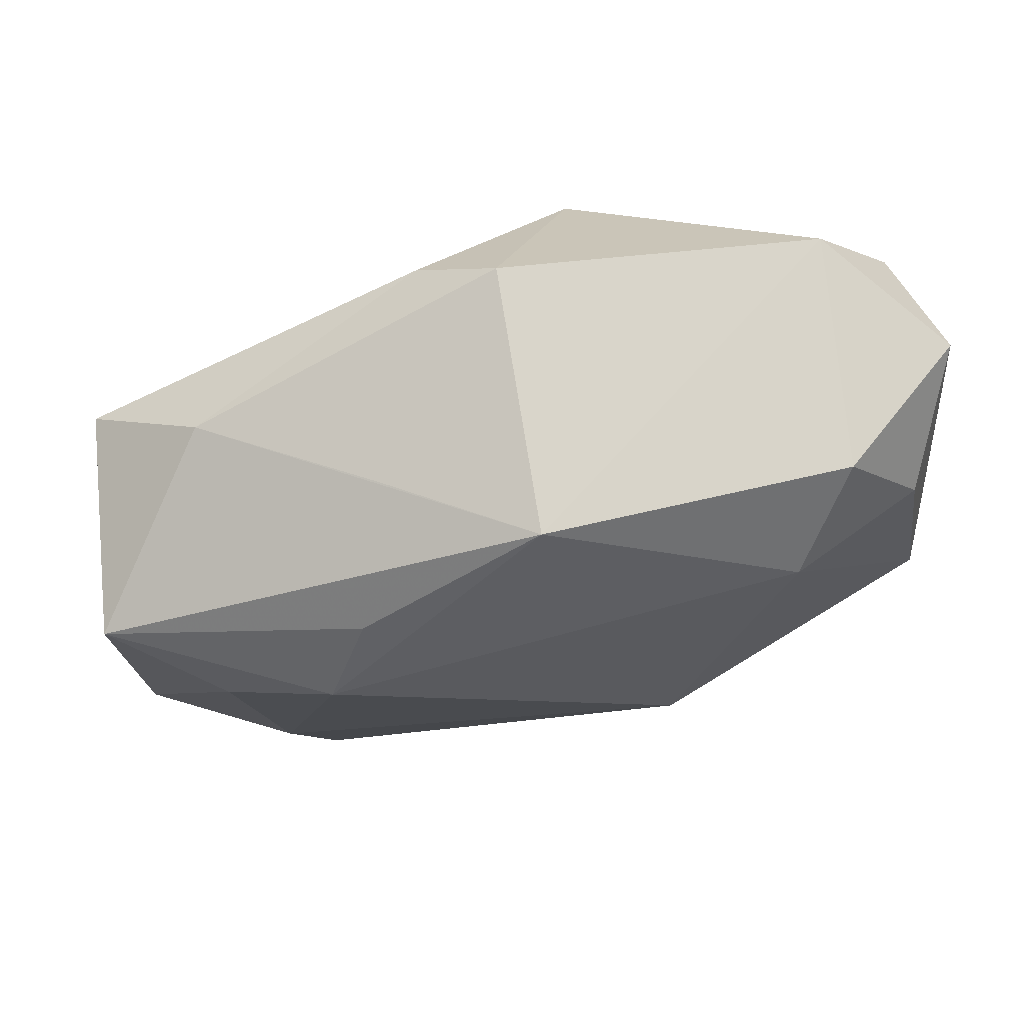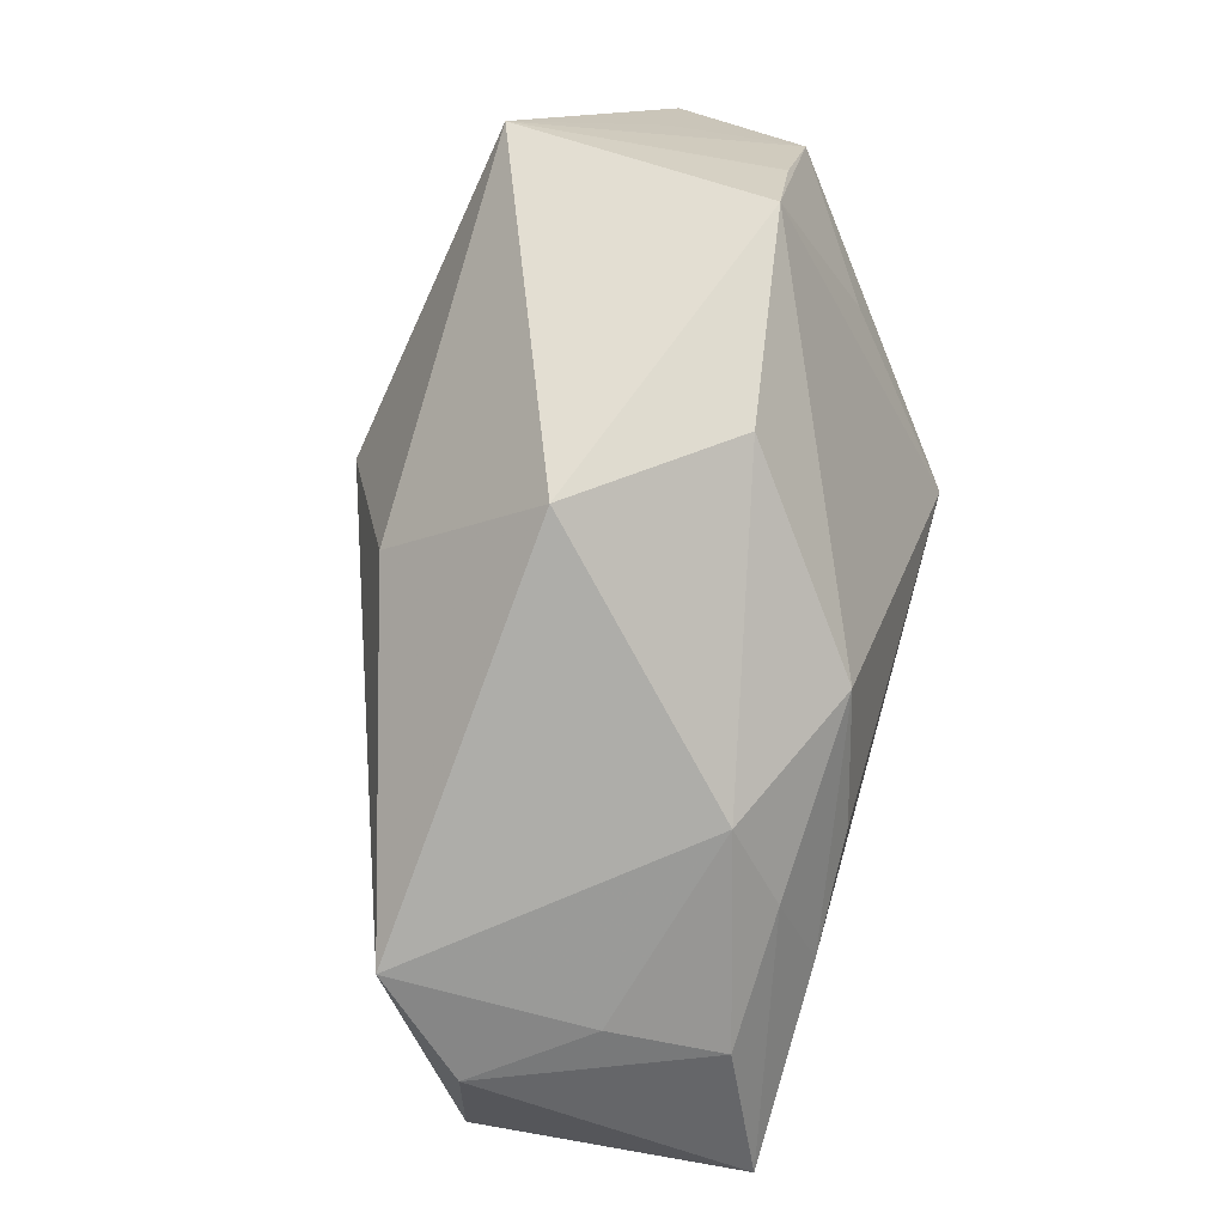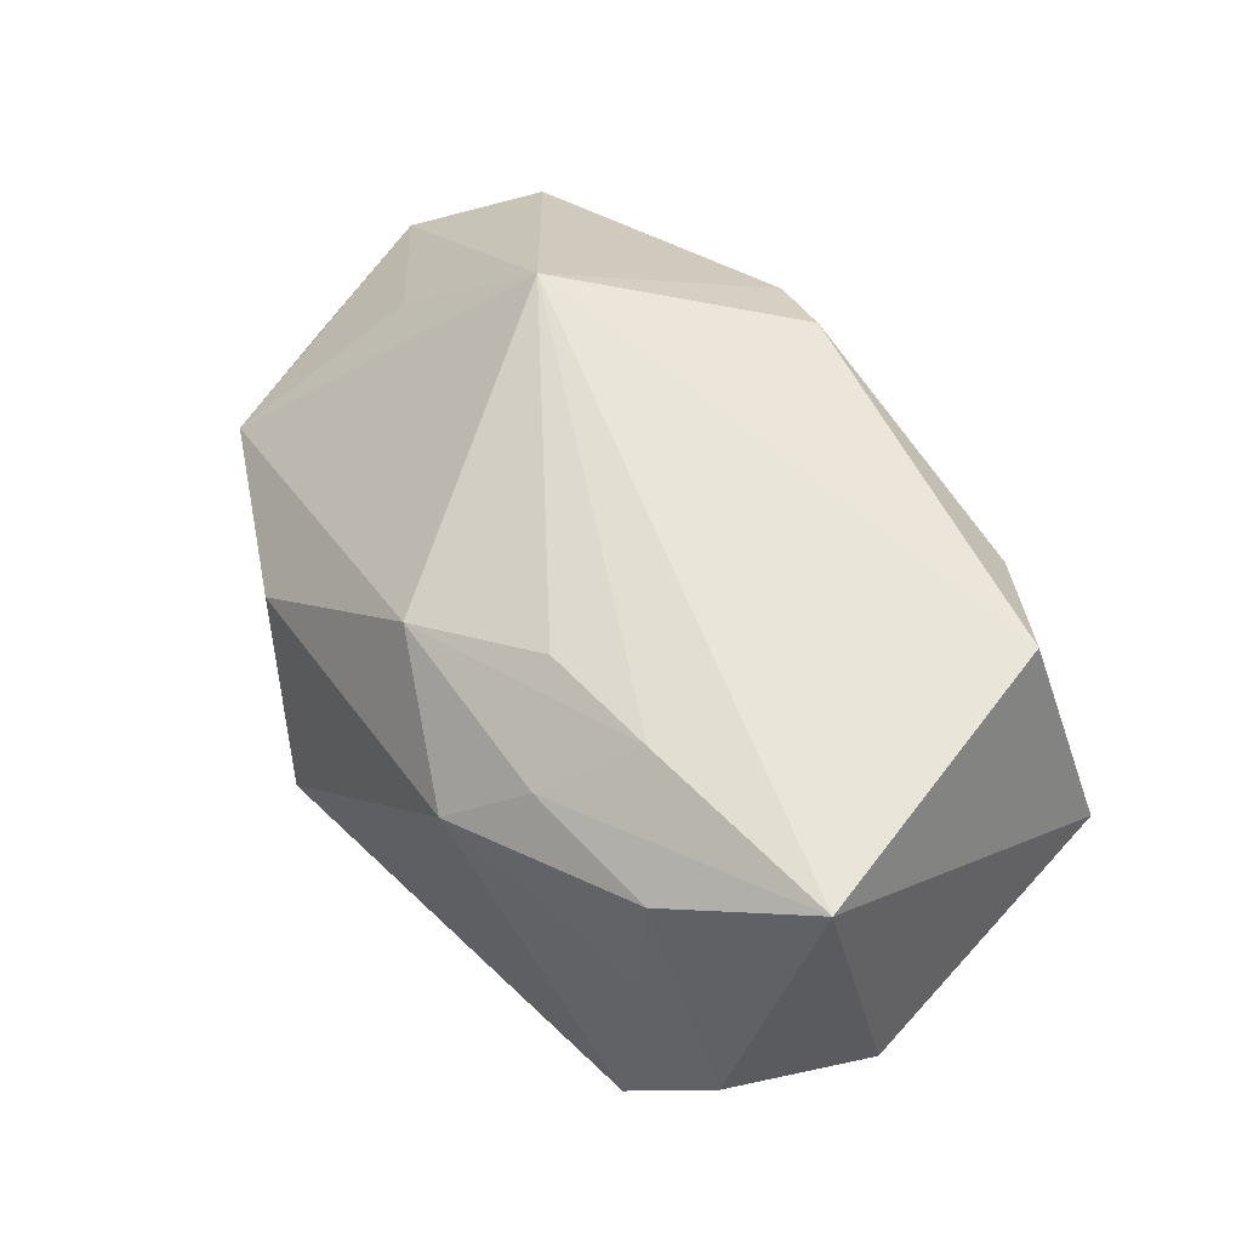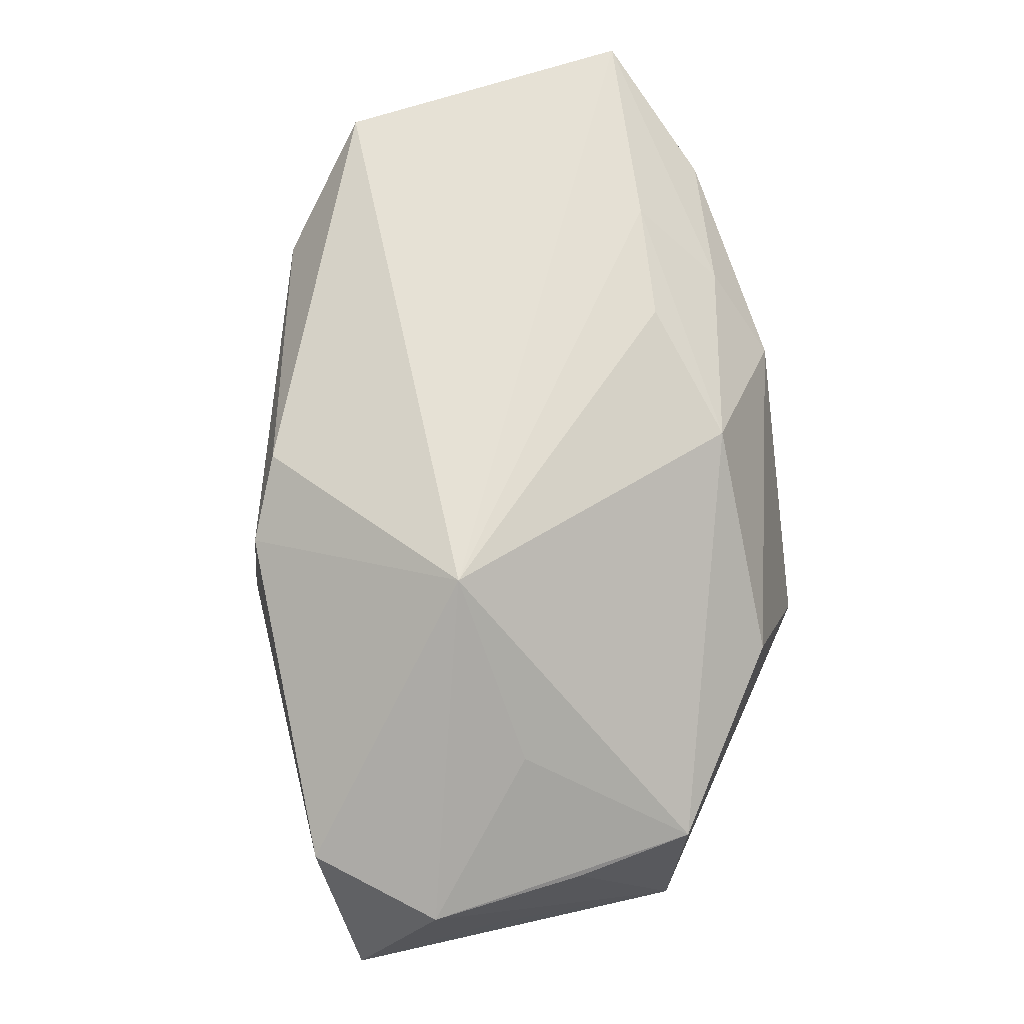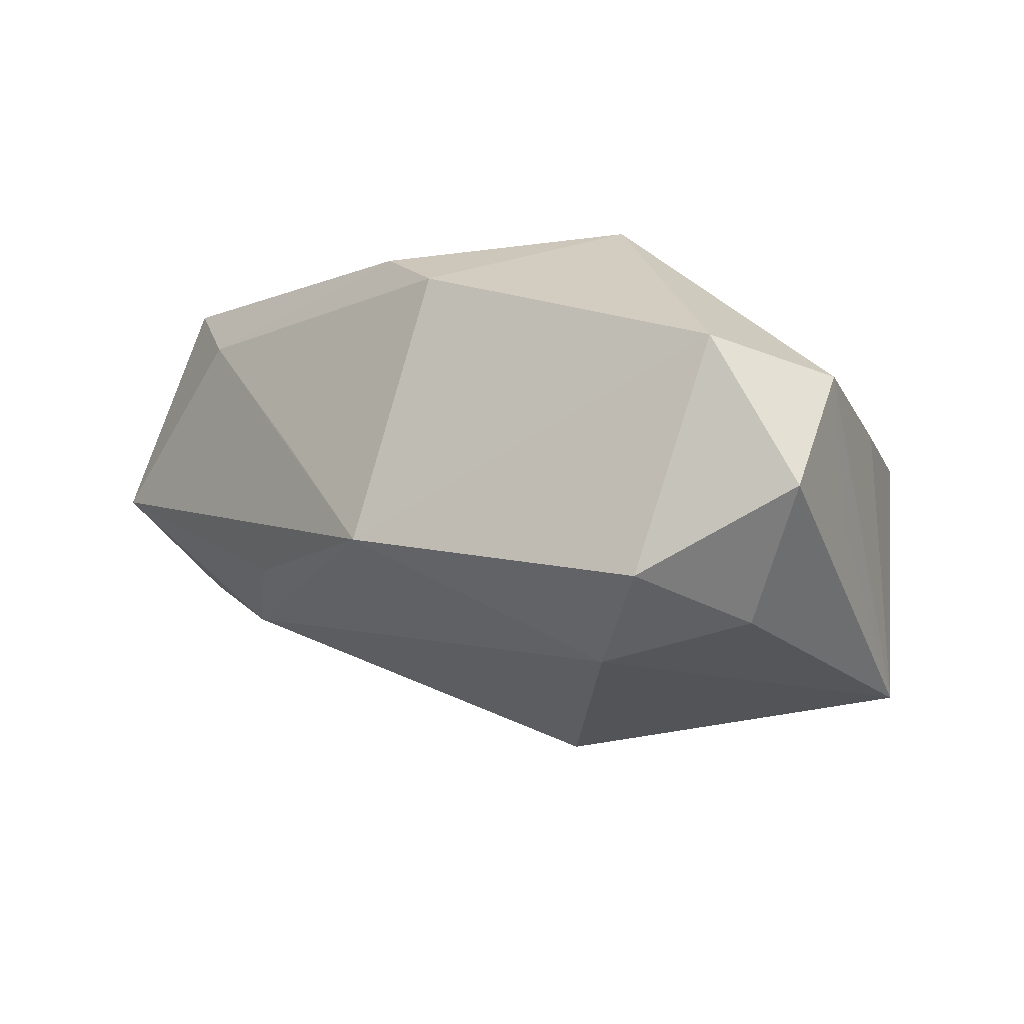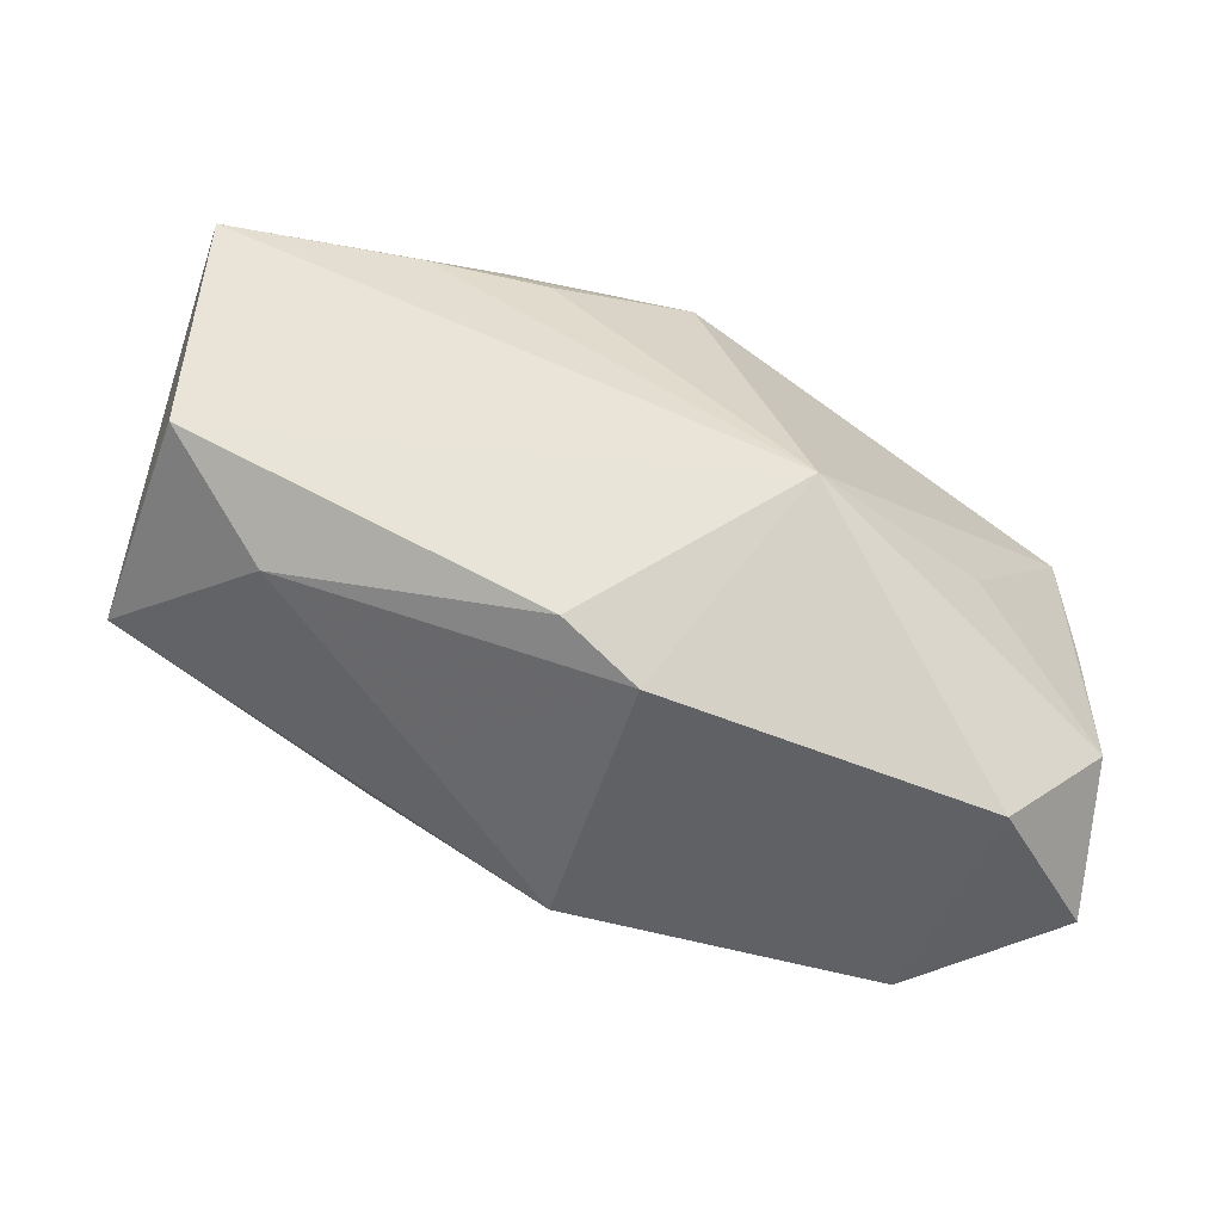
<metadata>
{"format":"obj","ext":"obj","renderer":"f3d","projection":"perspective","resolution":1024,"background":"white","views":[{"elev":78.5,"azim":154.9,"up":"+Y"},{"elev":-77.1,"azim":-108.1,"up":"+Y"},{"elev":58.8,"azim":44.0,"up":"+Z"},{"elev":64.1,"azim":-101.1,"up":"+Z"},{"elev":-13.1,"azim":-149.7,"up":"+Z"},{"elev":42.7,"azim":-171.3,"up":"+Z"}]}
</metadata>
<code>
v -0.01577 0.007743 0.02073
v 0.03765 0.01062 0.001715
v -0.003847 -0.01771 0.01502
v -0.01928 -0.01888 0.002391
v 0.0008685 0.02521 -0.008888
v -0.03419 -0.008724 -0.0001712
v 0.03101 0.008629 0.02041
v -0.03134 0.02327 0.004378
v 0.02356 -0.02173 0.01504
v 0.007079 -0.01398 0.01886
v 0.03422 -0.01593 0.02073
v 0.01708 0.01606 -0.008264
v 0.0003977 0.02103 0.01698
v -0.03346 -0.008302 -0.02056
v -0.01116 -0.02482 -0.009675
v 0.02296 0.0162 0.01374
v 0.02187 0.009706 -0.01138
v -0.03617 0.001325 0.000464
v -0.002318 -0.01467 -0.01984
v 0.03137 -0.02223 -0.002916
v -0.0376 0.02117 -0.008141
v -0.01817 0.01693 -0.01963
v -0.02477 0.02396 -0.01438
v -0.03073 0.01529 -0.01729
v 0.02441 -0.02482 -0.01101
v 0.03023 0.005859 -0.006696
v 0.03819 -0.01327 -0.000786
v 0.02784 -0.01372 -0.009821
v -0.005615 -0.001738 -0.0239
v 0.02416 -0.02315 0.005497
v -0.0279 0.004558 0.009351
v -0.005507 0.02377 0.01345
v 0.01094 0.02109 0.001666
v -0.03803 0.01423 0.002238
v 0.01212 -0.02088 0.01485
v 0.01707 -0.01485 0.01974
v 0.00664 -0.02482 0.009253
v -0.03635 0.008722 -0.008875
f 1 11 7
f 11 2 7
f 1 3 10
f 19 14 29
f 15 14 19
f 17 28 29
f 24 14 21
f 6 14 15
f 6 3 1
f 36 10 3
f 36 11 1
f 1 10 36
f 3 37 35
f 11 36 35
f 35 36 3
f 26 17 2
f 28 17 26
f 12 5 2
f 2 17 12
f 12 17 5
f 27 2 11
f 11 20 27
f 27 26 2
f 28 26 27
f 25 37 15
f 15 19 25
f 25 30 37
f 20 30 25
f 29 28 25
f 25 19 29
f 28 27 25
f 25 27 20
f 23 24 21
f 4 6 15
f 3 6 4
f 15 37 4
f 4 37 3
f 14 6 18
f 32 33 5
f 11 35 9
f 9 35 37
f 37 30 9
f 9 20 11
f 9 30 20
f 24 23 22
f 29 14 22
f 14 24 22
f 22 17 29
f 22 23 5
f 5 17 22
f 31 6 1
f 14 18 34
f 34 31 1
f 34 18 6
f 6 31 34
f 1 7 13
f 13 32 1
f 8 23 21
f 21 34 8
f 5 23 8
f 8 32 5
f 1 32 8
f 8 34 1
f 21 14 38
f 38 34 21
f 14 34 38
f 16 13 7
f 16 7 2
f 33 32 16
f 32 13 16
f 2 5 16
f 5 33 16

</code>
